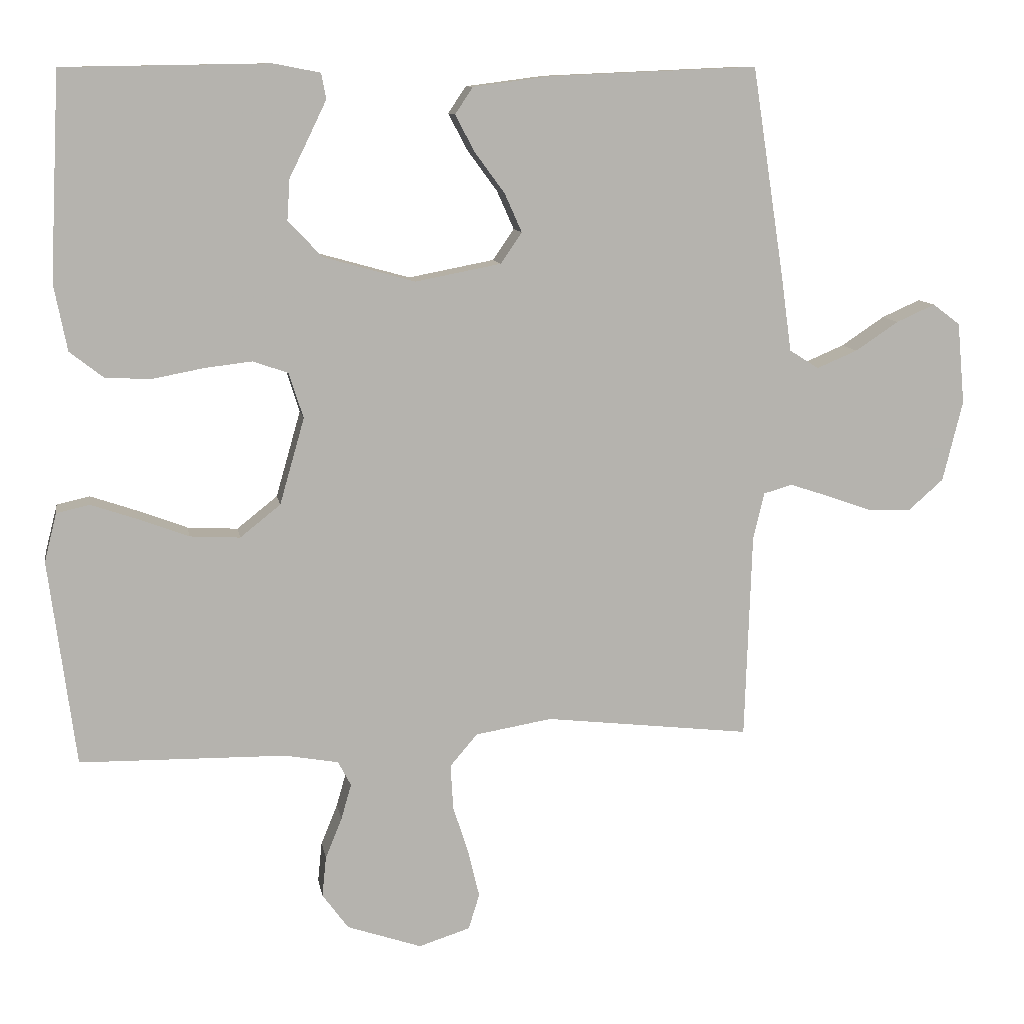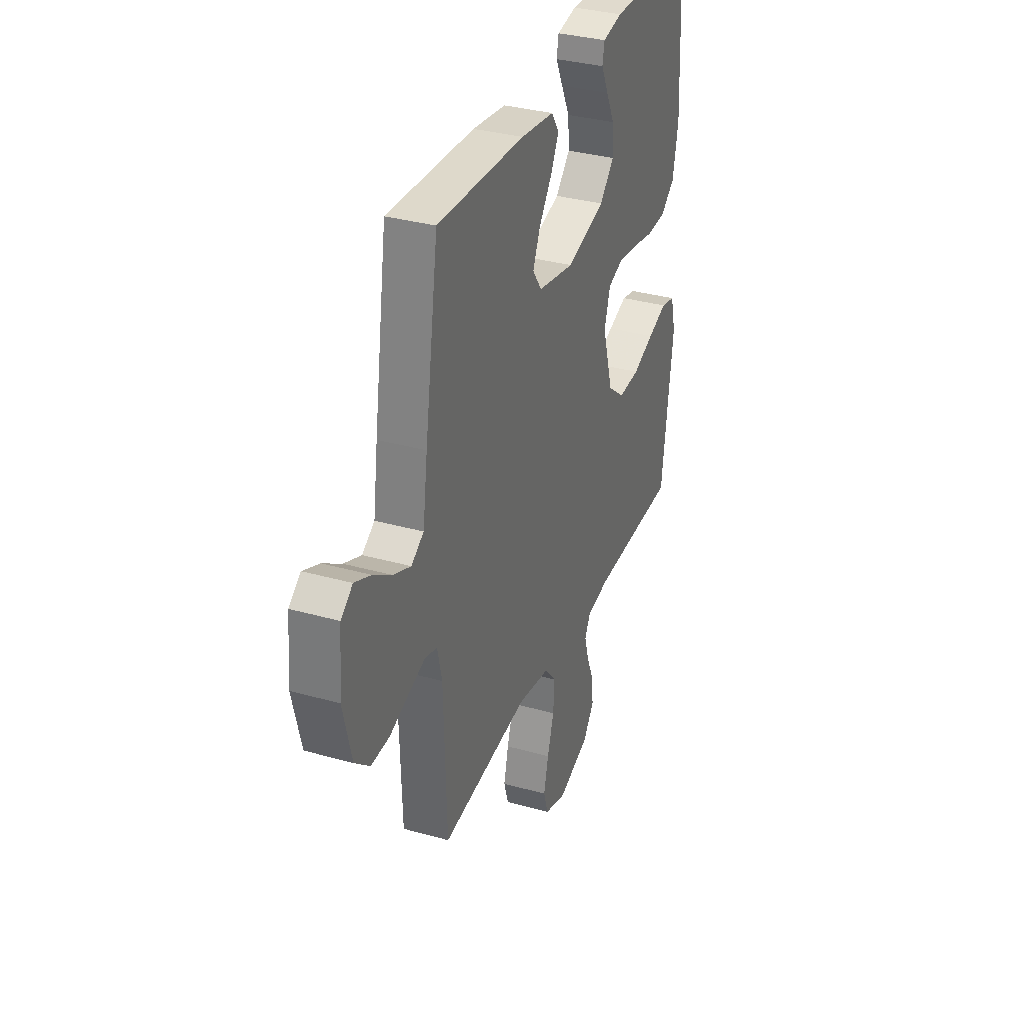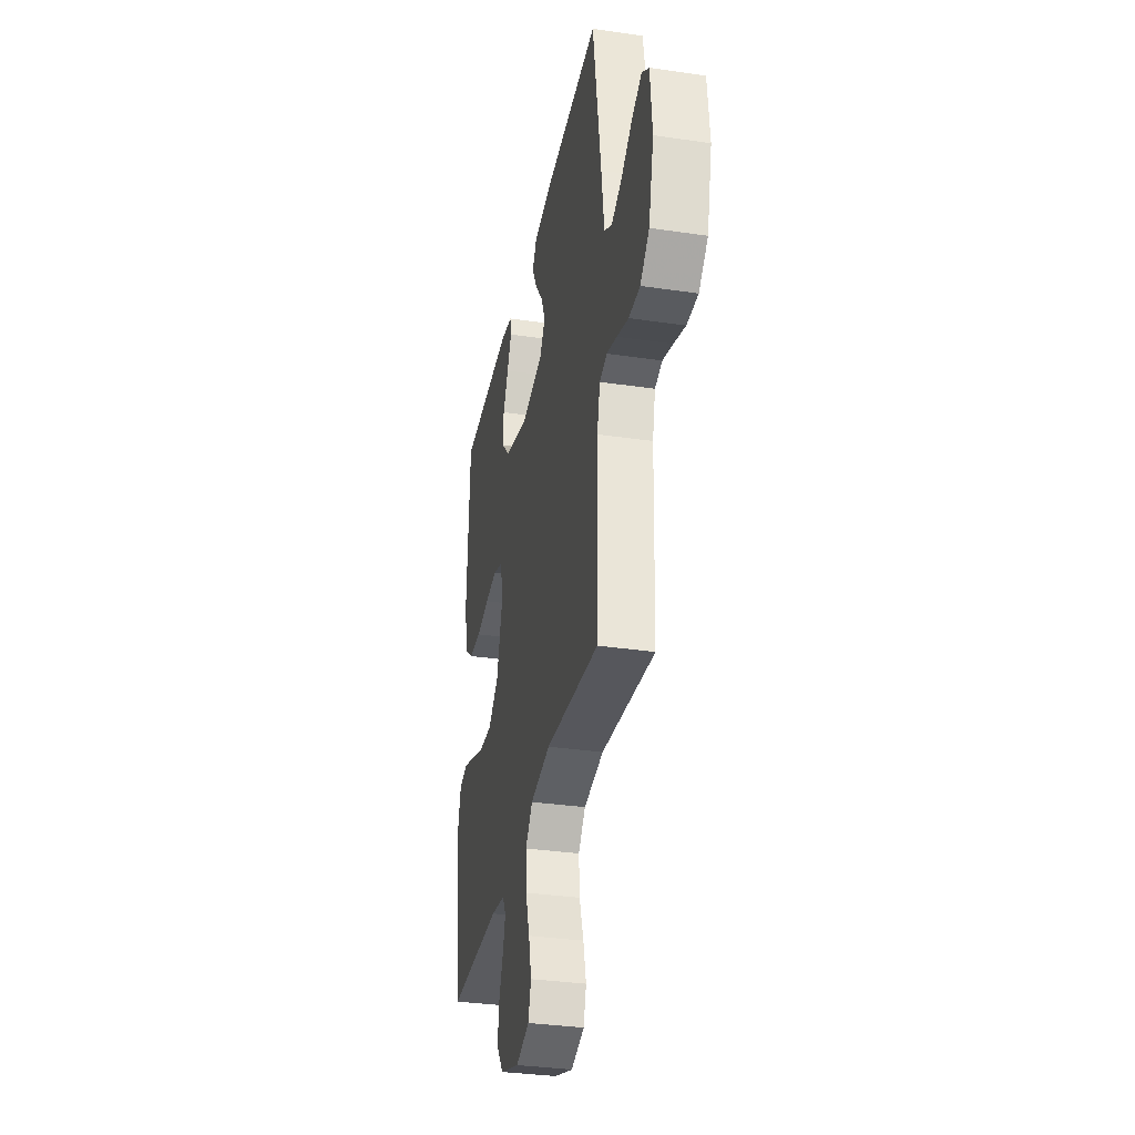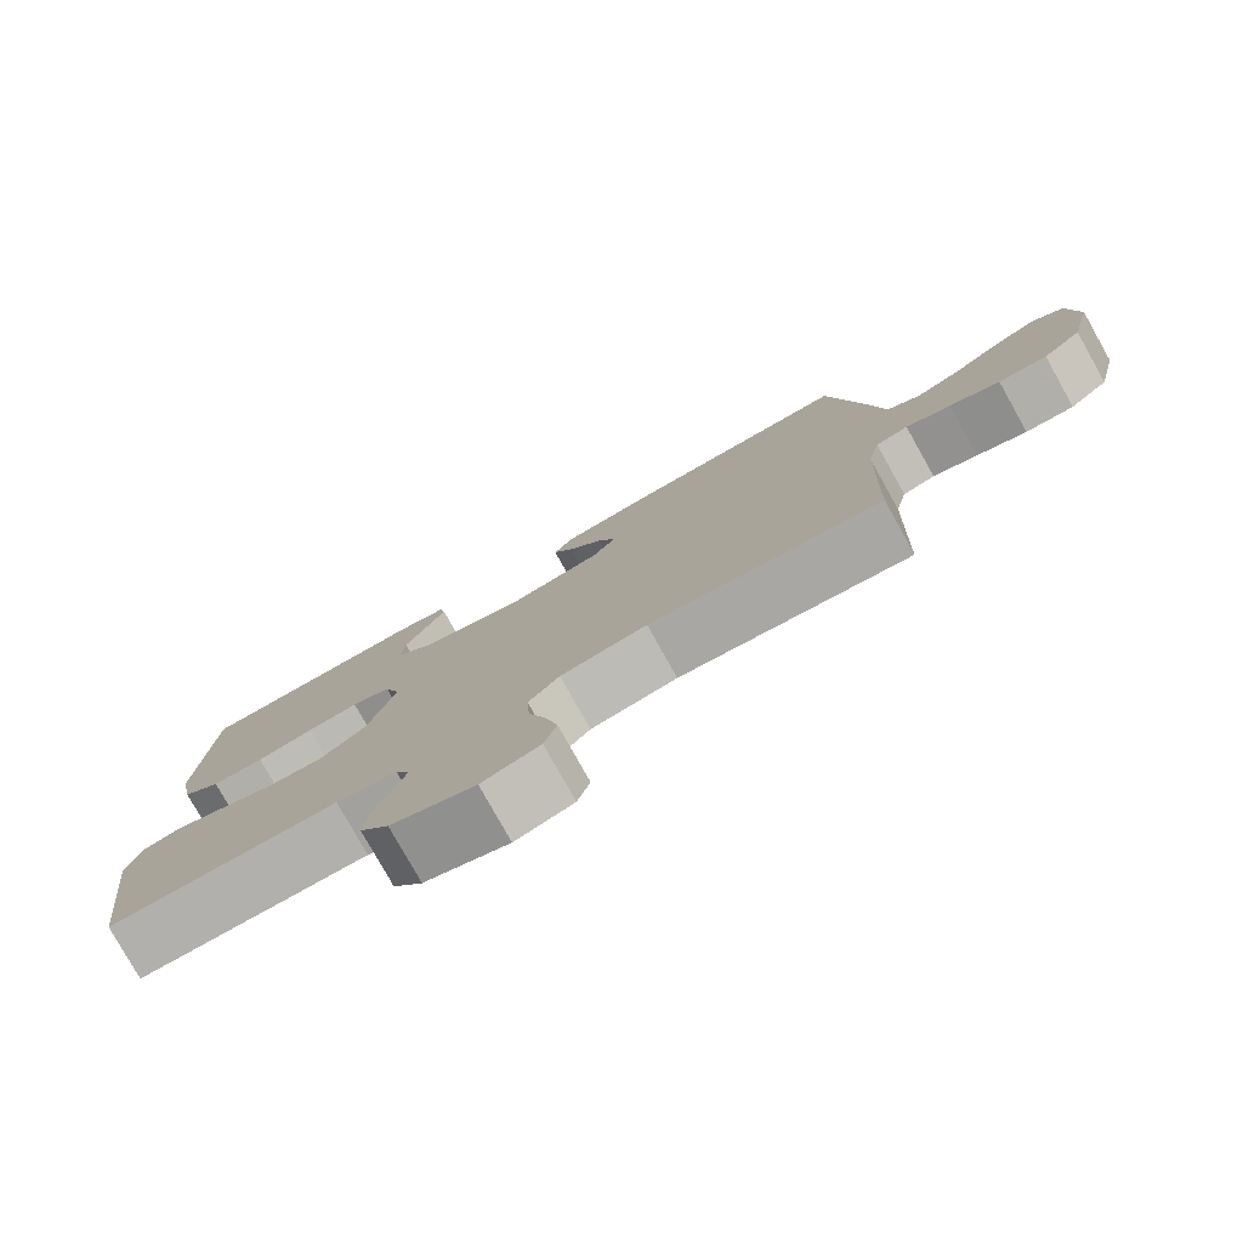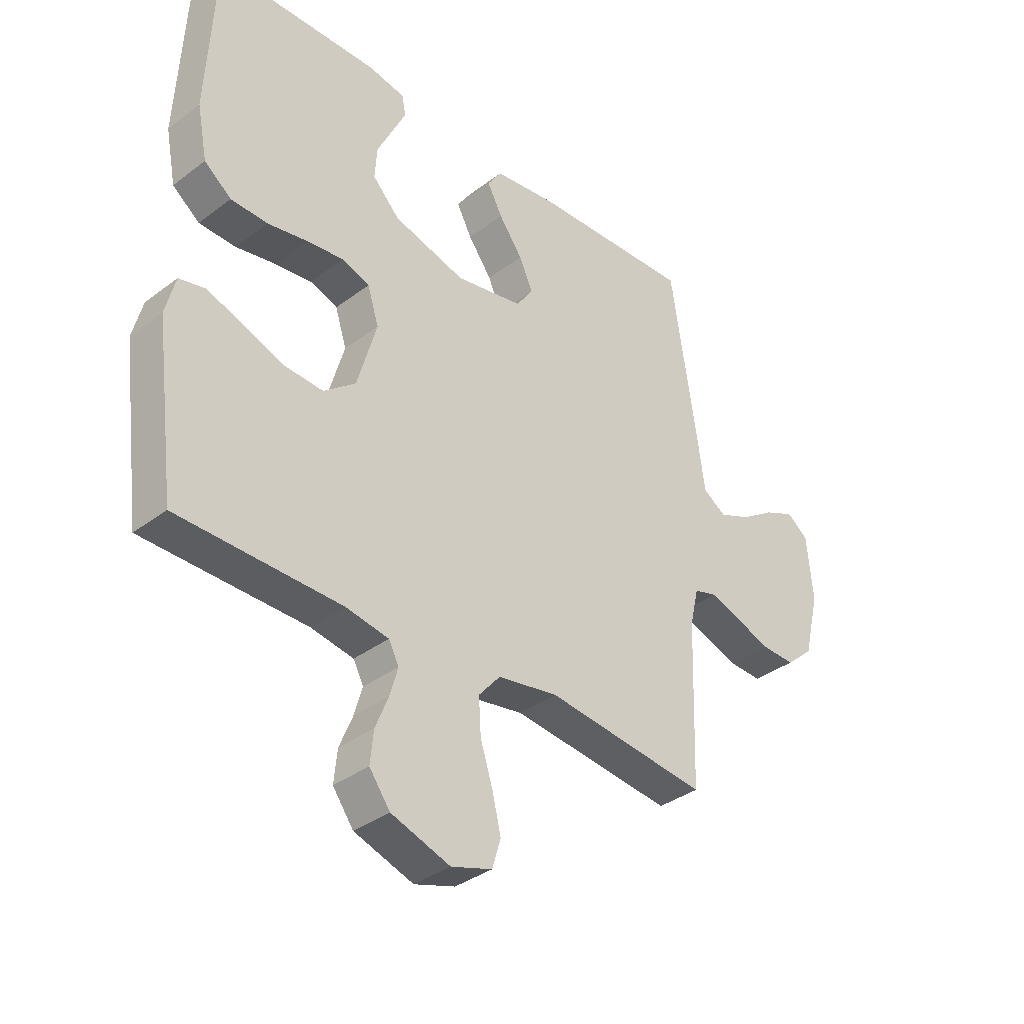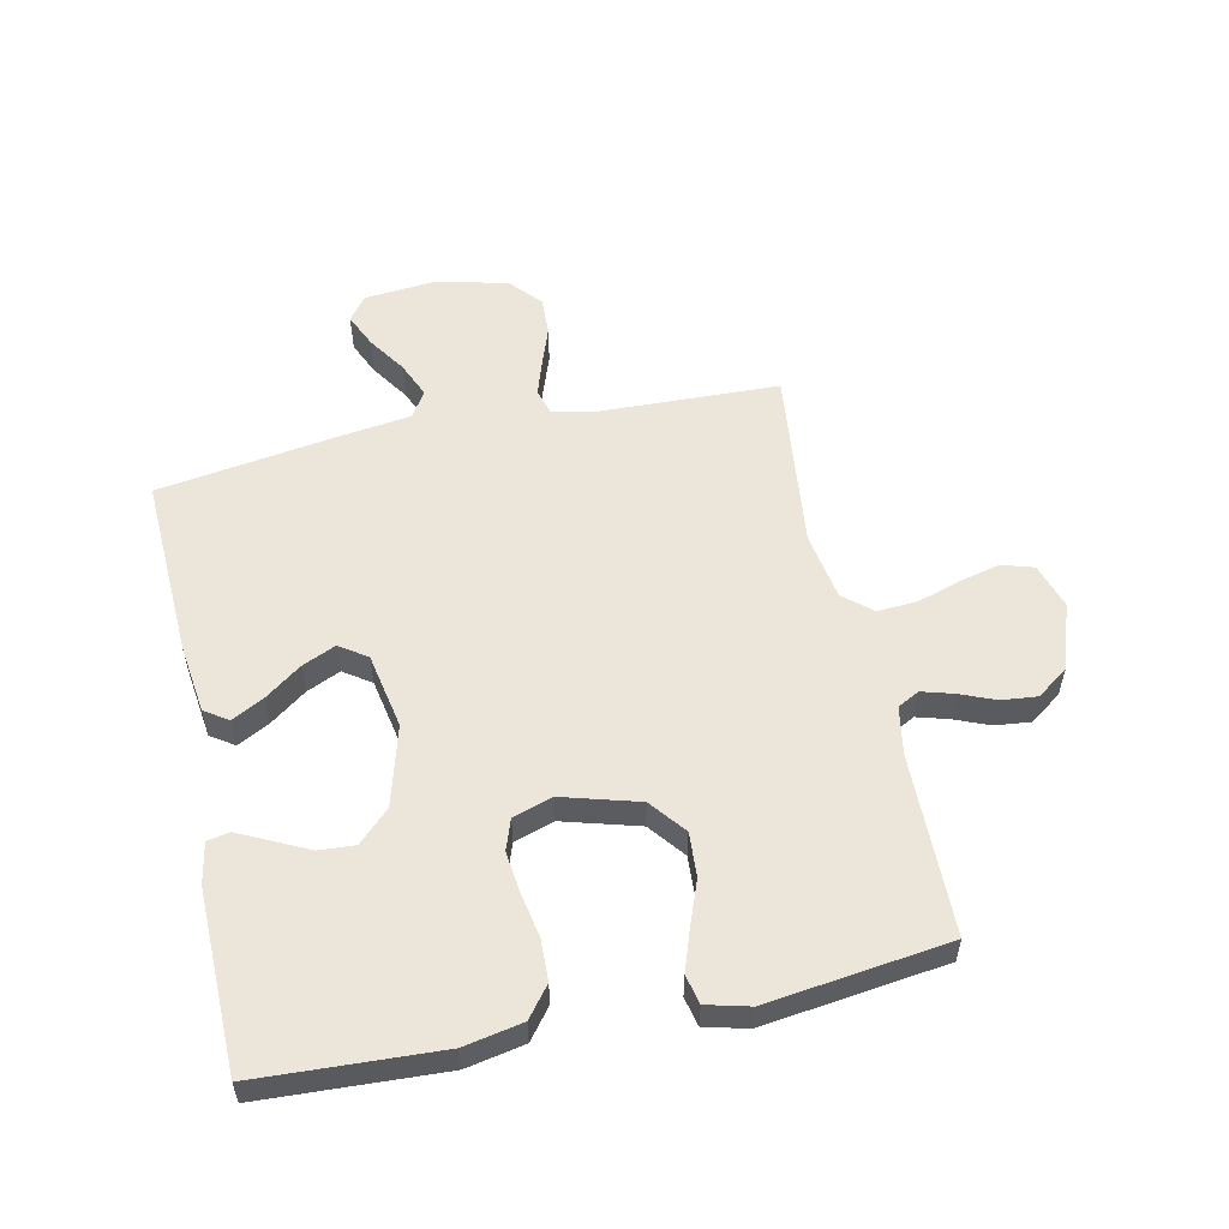
<metadata>
{"format":"obj","ext":"obj","renderer":"f3d","projection":"perspective","resolution":1024,"background":"white","views":[{"elev":10.4,"azim":170.4,"up":"+Z"},{"elev":33.9,"azim":-69.1,"up":"+Z"},{"elev":-33.8,"azim":-101.3,"up":"+Z"},{"elev":-79.1,"azim":-150.7,"up":"+Z"},{"elev":-35.8,"azim":134.8,"up":"+Z"},{"elev":55.6,"azim":77.9,"up":"+Y"}]}
</metadata>
<code>
v -0.5 0.07 0.5
v -0.2 0.07 0.487
v -0.085 0.07 0.472
v -0.059 0.07 0.433
v -0.087 0.07 0.38
v -0.131 0.07 0.32
v -0.156 0.07 0.264
v -0.125 0.07 0.219
v 0 0.07 0.195
v 0.133 0.07 0.232
v 0.183 0.07 0.284
v 0.179 0.07 0.344
v 0.15 0.07 0.403
v 0.125 0.07 0.455
v 0.132 0.07 0.492
v 0.2 0.07 0.505
v 0.5 0.07 0.5
v 0.515 0.07 0.2
v 0.496 0.07 0.103
v 0.446 0.07 0.064
v 0.378 0.07 0.062
v 0.304 0.07 0.076
v 0.236 0.07 0.084
v 0.185 0.07 0.066
v 0.164 0.07 0
v 0.2 0.07 -0.126
v 0.259 0.07 -0.173
v 0.332 0.07 -0.169
v 0.406 0.07 -0.141
v 0.473 0.07 -0.118
v 0.521 0.07 -0.129
v 0.539 0.07 -0.2
v 0.5 0.07 -0.5
v 0.2 0.07 -0.504
v 0.121 0.07 -0.518
v 0.102 0.07 -0.554
v 0.117 0.07 -0.606
v 0.141 0.07 -0.665
v 0.147 0.07 -0.724
v 0.109 0.07 -0.776
v 0 0.07 -0.813
v -0.075 0.07 -0.789
v -0.091 0.07 -0.737
v -0.075 0.07 -0.67
v -0.052 0.07 -0.598
v -0.048 0.07 -0.532
v -0.088 0.07 -0.485
v -0.2 0.07 -0.466
v -0.5 0.07 -0.5
v -0.51 0.07 -0.2
v -0.526 0.07 -0.131
v -0.568 0.07 -0.119
v -0.626 0.07 -0.138
v -0.691 0.07 -0.161
v -0.754 0.07 -0.163
v -0.805 0.07 -0.118
v -0.834 0.07 0
v -0.823 0.07 0.119
v -0.783 0.07 0.149
v -0.727 0.07 0.124
v -0.664 0.07 0.082
v -0.605 0.07 0.057
v -0.562 0.07 0.084
v -0.546 0.07 0.2
v -0.5 0 0.5
v -0.2 0 0.487
v -0.085 0 0.472
v -0.059 0 0.433
v -0.087 0 0.38
v -0.131 0 0.32
v -0.156 0 0.264
v -0.125 0 0.219
v 0 0 0.195
v 0.133 0 0.232
v 0.183 0 0.284
v 0.179 0 0.344
v 0.15 0 0.403
v 0.125 0 0.455
v 0.132 0 0.492
v 0.2 0 0.505
v 0.5 0 0.5
v 0.515 0 0.2
v 0.496 0 0.103
v 0.446 0 0.064
v 0.378 0 0.062
v 0.304 0 0.076
v 0.236 0 0.084
v 0.185 0 0.066
v 0.164 0 0
v 0.2 0 -0.126
v 0.259 0 -0.173
v 0.332 0 -0.169
v 0.406 0 -0.141
v 0.473 0 -0.118
v 0.521 0 -0.129
v 0.539 0 -0.2
v 0.5 0 -0.5
v 0.2 0 -0.504
v 0.121 0 -0.518
v 0.102 0 -0.554
v 0.117 0 -0.606
v 0.141 0 -0.665
v 0.147 0 -0.724
v 0.109 0 -0.776
v 0 0 -0.813
v -0.075 0 -0.789
v -0.091 0 -0.737
v -0.075 0 -0.67
v -0.052 0 -0.598
v -0.048 0 -0.532
v -0.088 0 -0.485
v -0.2 0 -0.466
v -0.5 0 -0.5
v -0.51 0 -0.2
v -0.526 0 -0.131
v -0.568 0 -0.119
v -0.626 0 -0.138
v -0.691 0 -0.161
v -0.754 0 -0.163
v -0.805 0 -0.118
v -0.834 0 0
v -0.823 0 0.119
v -0.783 0 0.149
v -0.727 0 0.124
v -0.664 0 0.082
v -0.605 0 0.057
v -0.562 0 0.084
v -0.546 0 0.2
f 63 64 1 2
f 58 59 60 61
f 58 61 62
f 57 58 62
f 56 57 62
f 53 54 55 56
f 52 53 56 62
f 51 52 62 63
f 48 49 50
f 47 48 50 51
f 42 43 44 45
f 40 41 42 45
f 40 45 46
f 37 38 39 40
f 36 37 40 46
f 35 36 46 47
f 31 32 33 34
f 28 29 30 31
f 28 31 34 35
f 19 20 21 22
f 19 22 23
f 18 19 23
f 17 18 23 24
f 12 13 14 15
f 12 15 16 17
f 3 4 5 6
f 3 6 7
f 2 3 7
f 63 2 7
f 51 63 7 8
f 47 51 8 9
f 27 28 35 47
f 26 27 47
f 25 26 47 9
f 24 25 9 10
f 17 24 10 11
f 11 12 17
f 66 65 128 127
f 125 124 123 122
f 126 125 122
f 126 122 121
f 126 121 120
f 120 119 118 117
f 126 120 117 116
f 127 126 116 115
f 114 113 112
f 115 114 112 111
f 109 108 107 106
f 109 106 105 104
f 110 109 104
f 104 103 102 101
f 110 104 101 100
f 111 110 100 99
f 98 97 96 95
f 95 94 93 92
f 99 98 95 92
f 86 85 84 83
f 87 86 83
f 87 83 82
f 88 87 82 81
f 79 78 77 76
f 81 80 79 76
f 70 69 68 67
f 71 70 67
f 71 67 66
f 71 66 127
f 72 71 127 115
f 73 72 115 111
f 111 99 92 91
f 111 91 90
f 73 111 90 89
f 74 73 89 88
f 75 74 88 81
f 81 76 75
f 1 65 66 2
f 2 66 67 3
f 3 67 68 4
f 4 68 69 5
f 5 69 70 6
f 6 70 71 7
f 7 71 72 8
f 8 72 73 9
f 9 73 74 10
f 10 74 75 11
f 11 75 76 12
f 12 76 77 13
f 13 77 78 14
f 14 78 79 15
f 15 79 80 16
f 16 80 81 17
f 17 81 82 18
f 18 82 83 19
f 19 83 84 20
f 20 84 85 21
f 21 85 86 22
f 22 86 87 23
f 23 87 88 24
f 24 88 89 25
f 25 89 90 26
f 26 90 91 27
f 27 91 92 28
f 28 92 93 29
f 29 93 94 30
f 30 94 95 31
f 31 95 96 32
f 32 96 97 33
f 33 97 98 34
f 34 98 99 35
f 35 99 100 36
f 36 100 101 37
f 37 101 102 38
f 38 102 103 39
f 39 103 104 40
f 40 104 105 41
f 41 105 106 42
f 42 106 107 43
f 43 107 108 44
f 44 108 109 45
f 45 109 110 46
f 46 110 111 47
f 47 111 112 48
f 48 112 113 49
f 49 113 114 50
f 50 114 115 51
f 51 115 116 52
f 52 116 117 53
f 53 117 118 54
f 54 118 119 55
f 55 119 120 56
f 56 120 121 57
f 57 121 122 58
f 58 122 123 59
f 59 123 124 60
f 60 124 125 61
f 61 125 126 62
f 62 126 127 63
f 63 127 128 64
f 64 128 65 1

</code>
